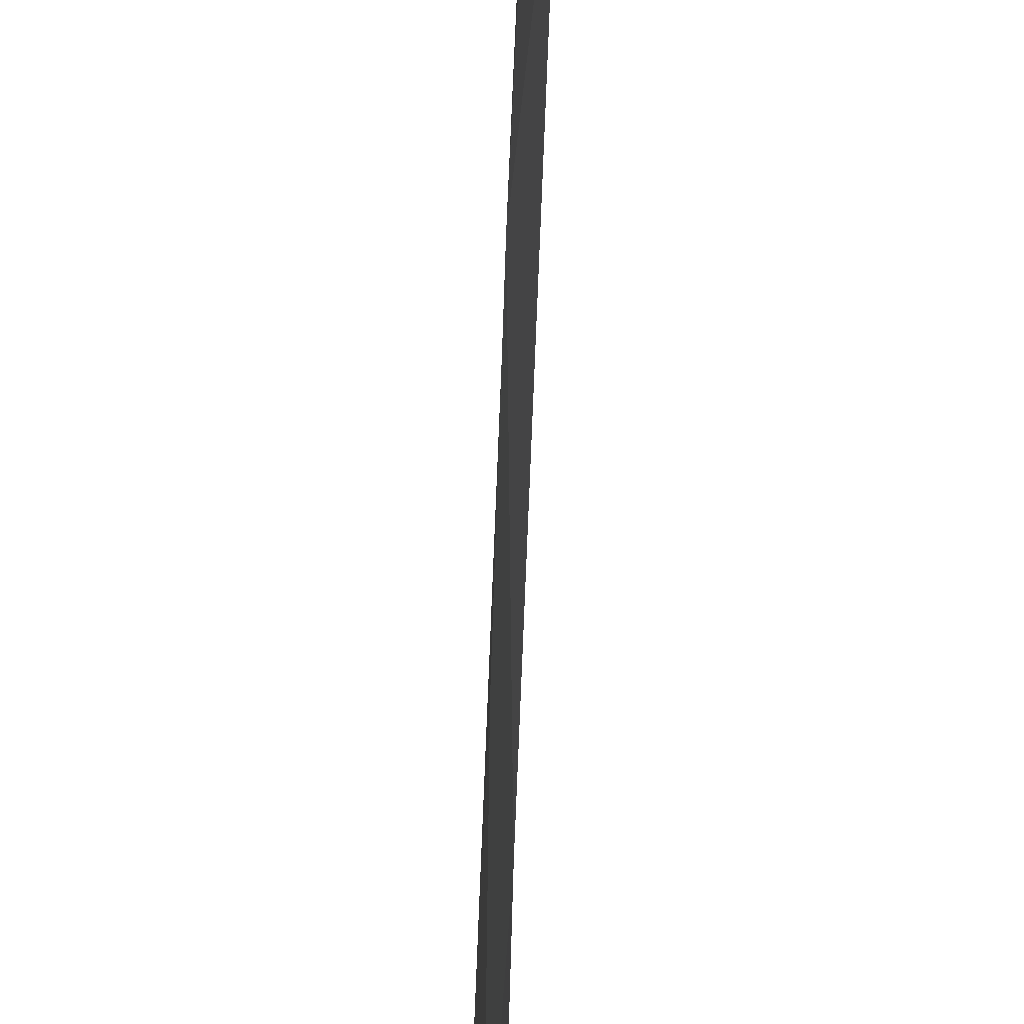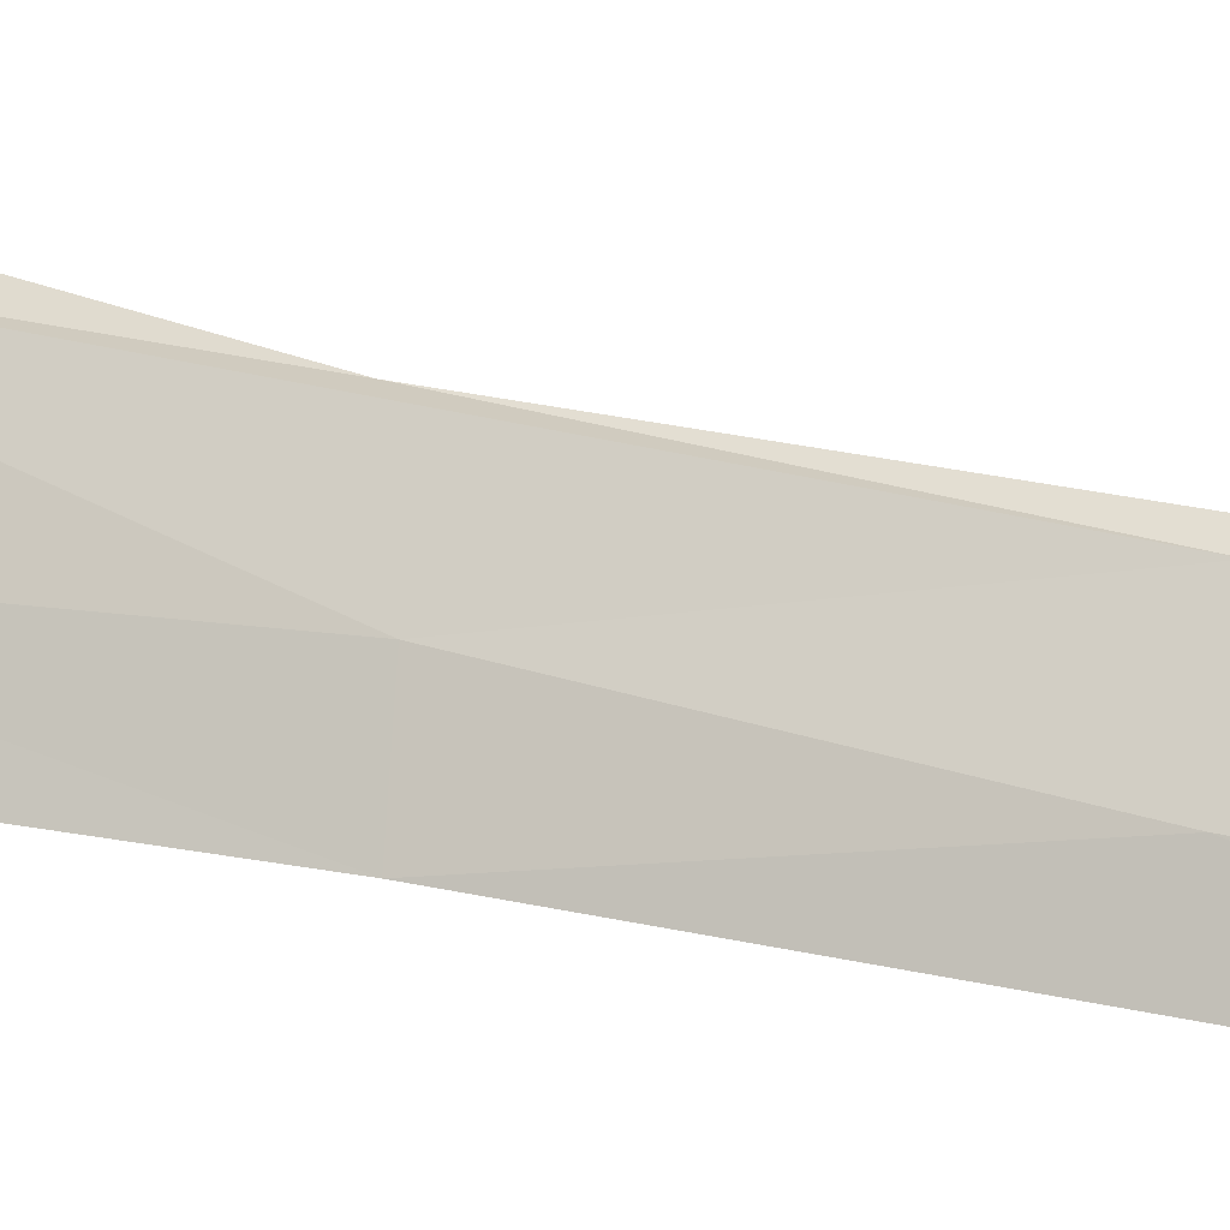
<metadata>
{"format":"obj","ext":"obj","renderer":"f3d","projection":"perspective","resolution":1024,"background":"white","views":[{"elev":-35.8,"azim":178.9,"up":"+Y"},{"elev":-17.0,"azim":55.3,"up":"+Y"}]}
</metadata>
<code>
o algae_cube_Cube
v -0.005449 0.1232 -2.595
v -0.00403 0.1038 2.452
v -0.00511 0.06663 -0
v -0.002036 -0.06788 -0
v -0.002849 -0.05008 -1.093
v -0.005255 0.1126 -1.257
v -0.002086 0.07716 1.168
v -0.005552 -0.05146 1.114
v -0.005317 -0.05839 -1.661
v -0.002618 0.1226 -1.942
v -0.006055 0.09109 -0.5723
v -0.0051 -0.05669 -0.5328
v -0.002545 -0.09446 0.6084
v -0.002208 0.1059 0.6271
v -0.005253 0.07667 1.728
v -0.002949 -0.04982 1.646
v 0.005309 -0.005879 0
v 0.003563 -0.01086 -1.054
v 0.005752 -0.06867 1.148
v 0.001942 -0.04324 -1.624
v 0.002253 -0.007612 -0.5082
v 0.003009 -0.003165 0.5353
v 0.005231 -0.001249 1.586
v 0.005339 0.07857 -1.728
v 0.002559 -0.03076 0.2715
v 0.005595 0.05295 0.2791
v 0.005169 -0.01389 -0.2546
v 0.002253 0.06358 -0.2696
v 0.002719 -0.004409 -0.7803
v 0.005373 0.06997 -0.8386
v 0.002308 -0.03912 -1.346
v 0.005503 0.04537 -1.357
v 0.003116 0.05914 -1.924
v 0.005441 -0.05572 1.391
v 0.002632 0.06232 1.407
v 0.00485 -0.02166 0.8086
v 0.004224 0.03349 0.8166
v 0.001904 -0.01239 1.85
v 0.00576 -0.07263 -1.84
v 0.004715 0.03648 -1.737
v 0.004165 0.02888 -1.991
f 28 26 17
f 17 27 28
f 35 34 19
f 32 30 18
f 28 27 21
f 37 35 19
f 32 20 24
f 37 36 22
f 30 28 21
f 26 37 22
f 22 13 25
f 12 27 4
f 40 24 20
f 18 5 31
f 36 19 8
f 33 1 10
f 35 15 23
f 22 25 26
f 24 40 33
f 21 12 29
f 2 15 16
f 35 7 15
f 32 10 6
f 2 23 15
f 13 36 8
f 37 14 7
f 17 4 27
f 5 29 12
f 21 29 30
f 8 34 16
f 16 7 8
f 33 41 1
f 23 16 34
f 28 11 3
f 4 25 13
f 9 31 5
f 13 3 4
f 30 29 18
f 16 23 38
f 30 6 11
f 18 31 32
f 11 5 12
f 13 22 36
f 23 34 35
f 10 1 9
f 9 41 39
f 5 18 29
f 19 36 37
f 8 19 34
f 5 10 9
f 33 40 41
f 20 39 40
f 32 24 10
f 25 17 26
f 2 16 38
f 12 21 27
f 41 40 39
f 10 24 33
f 26 3 14
f 39 20 9
f 9 20 31
f 4 17 25
f 7 13 8
f 3 12 4
f 28 3 26
f 32 6 30
f 37 7 35
f 32 31 20
f 30 11 28
f 26 14 37
f 2 38 23
f 16 15 7
f 13 14 3
f 11 6 5
f 9 1 41
f 5 6 10
f 7 14 13
f 3 11 12

</code>
